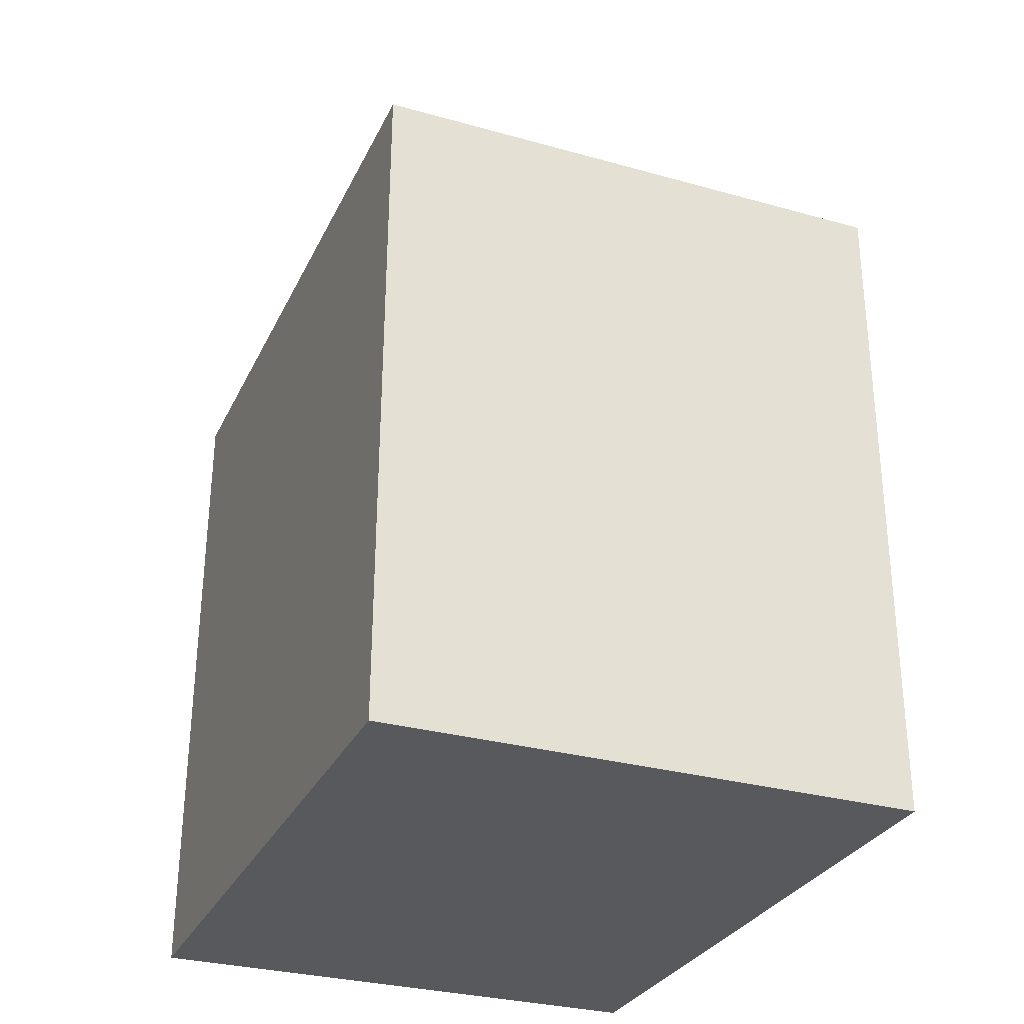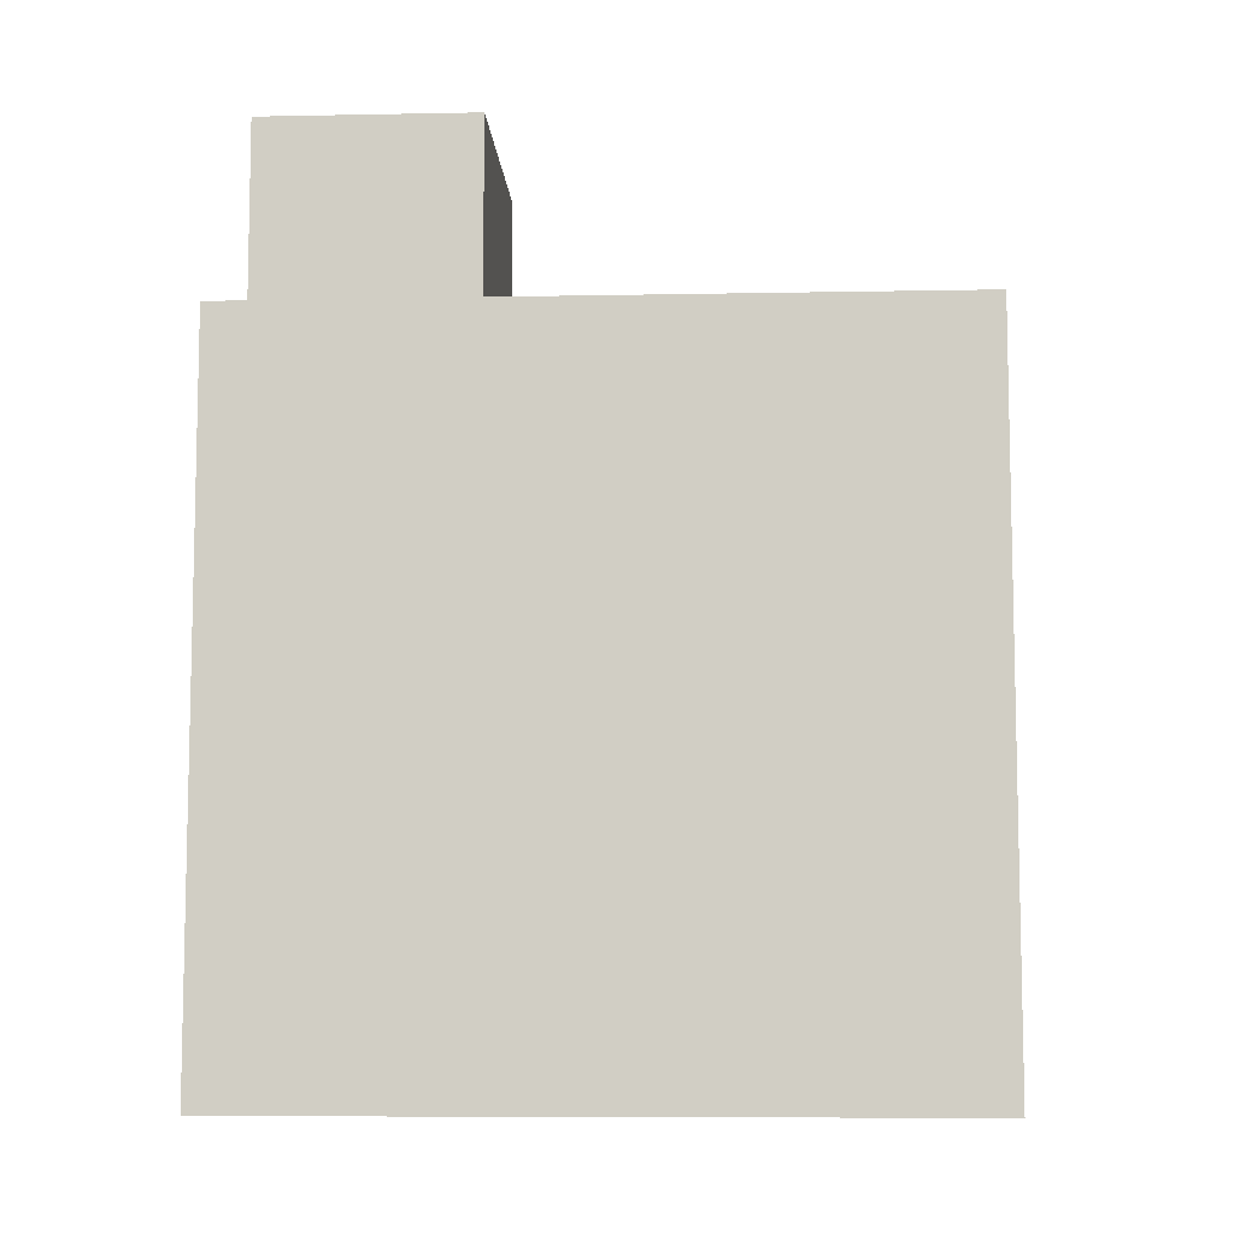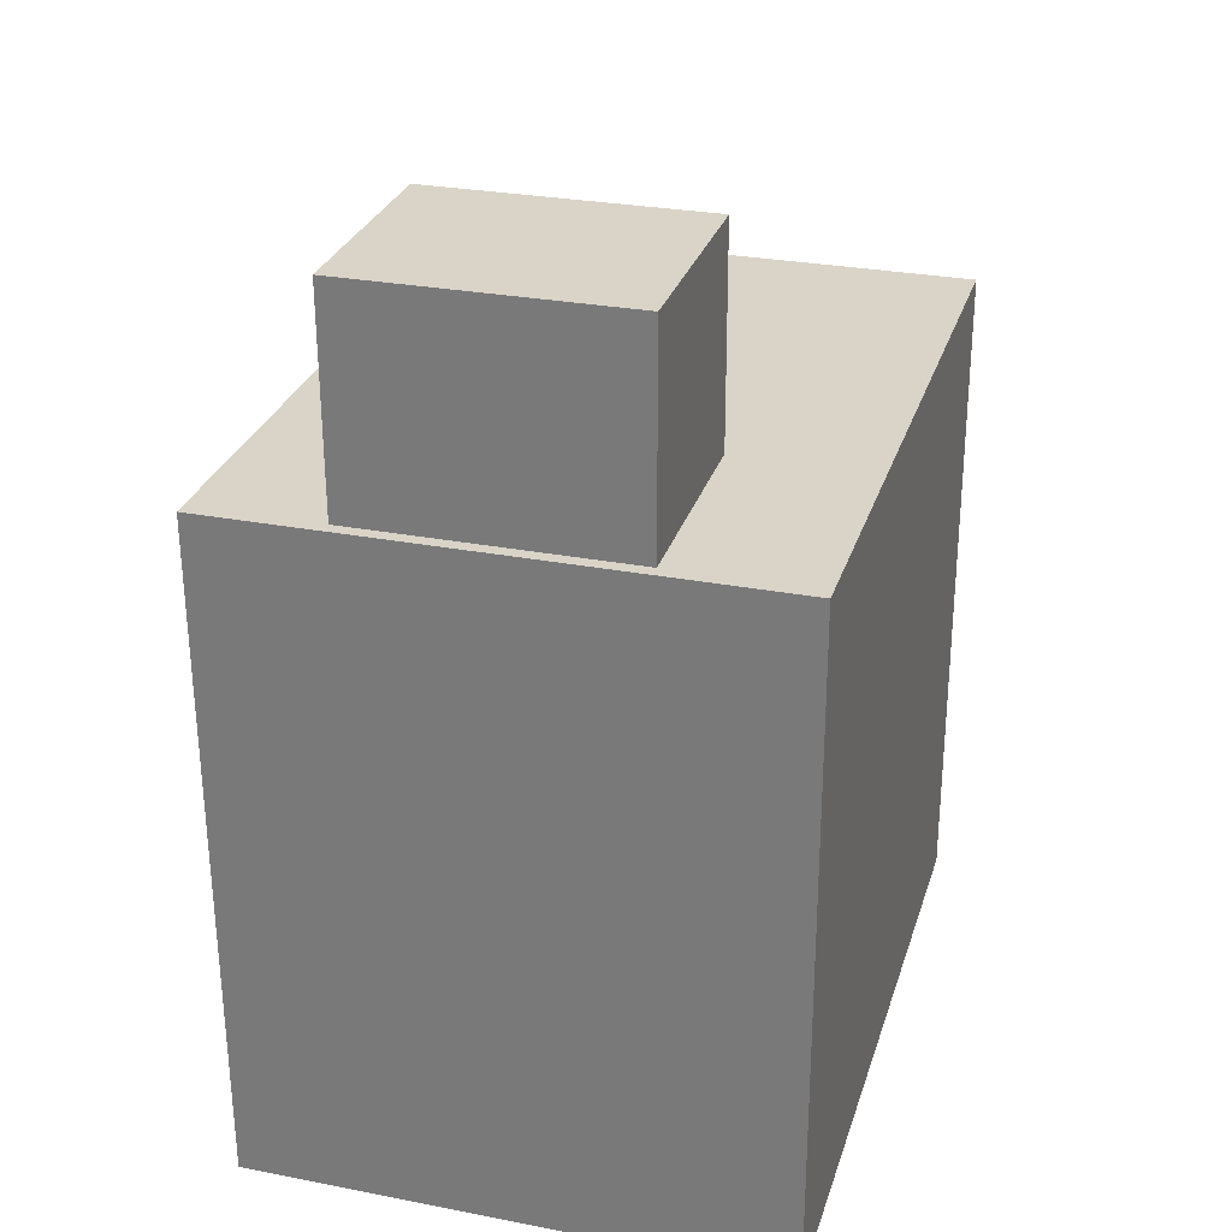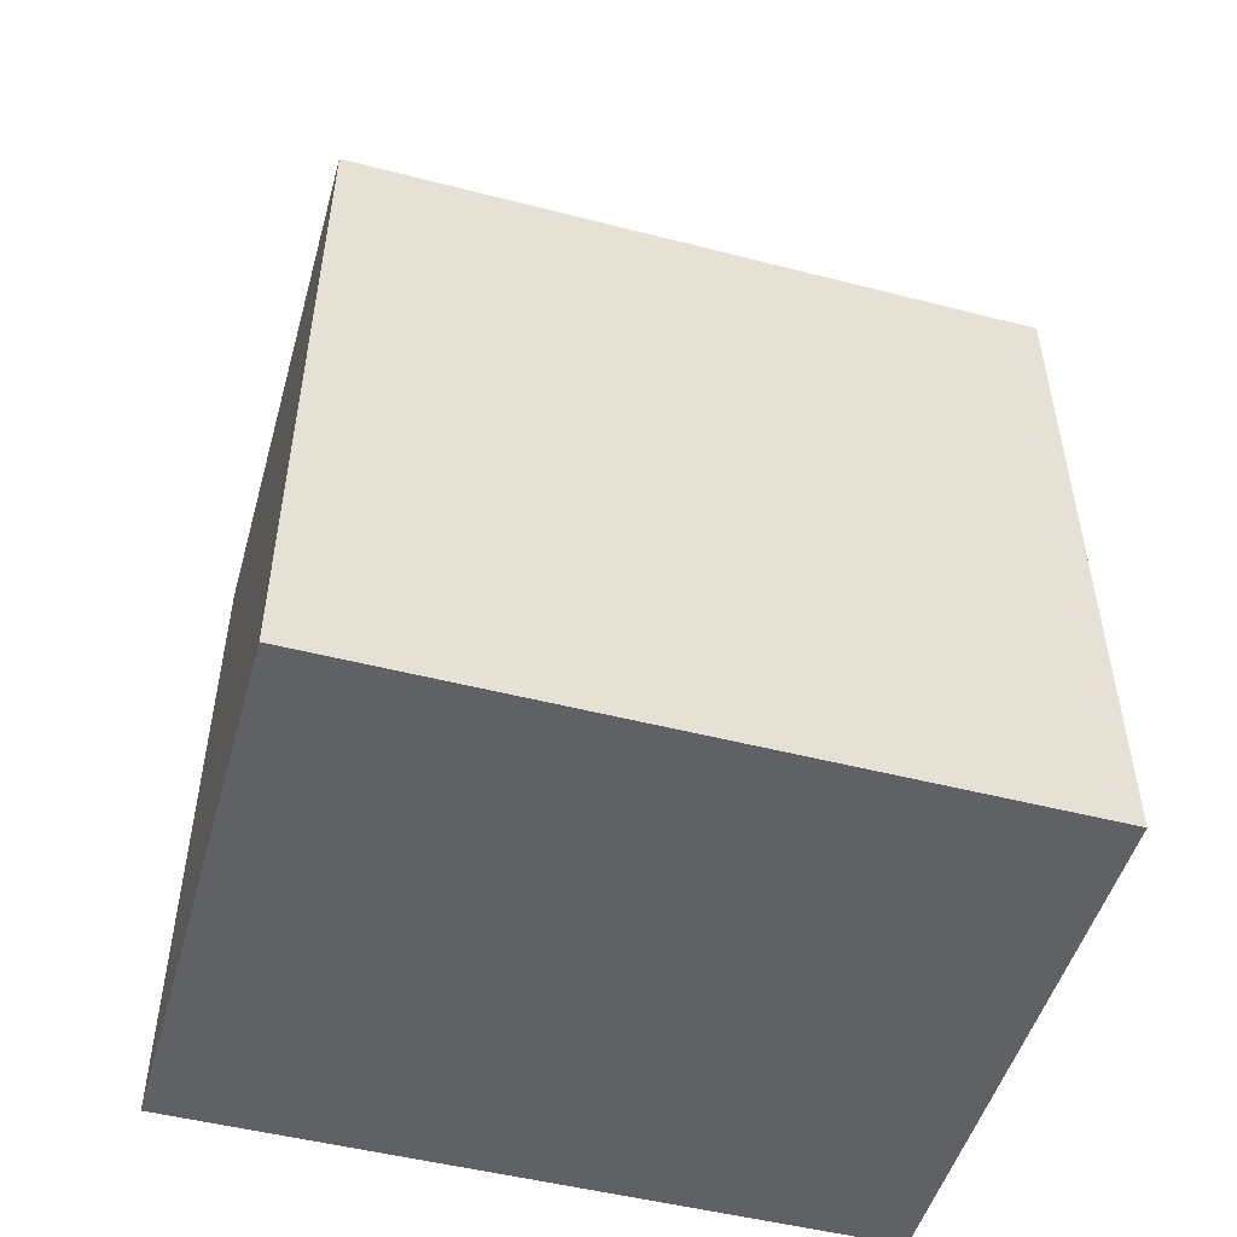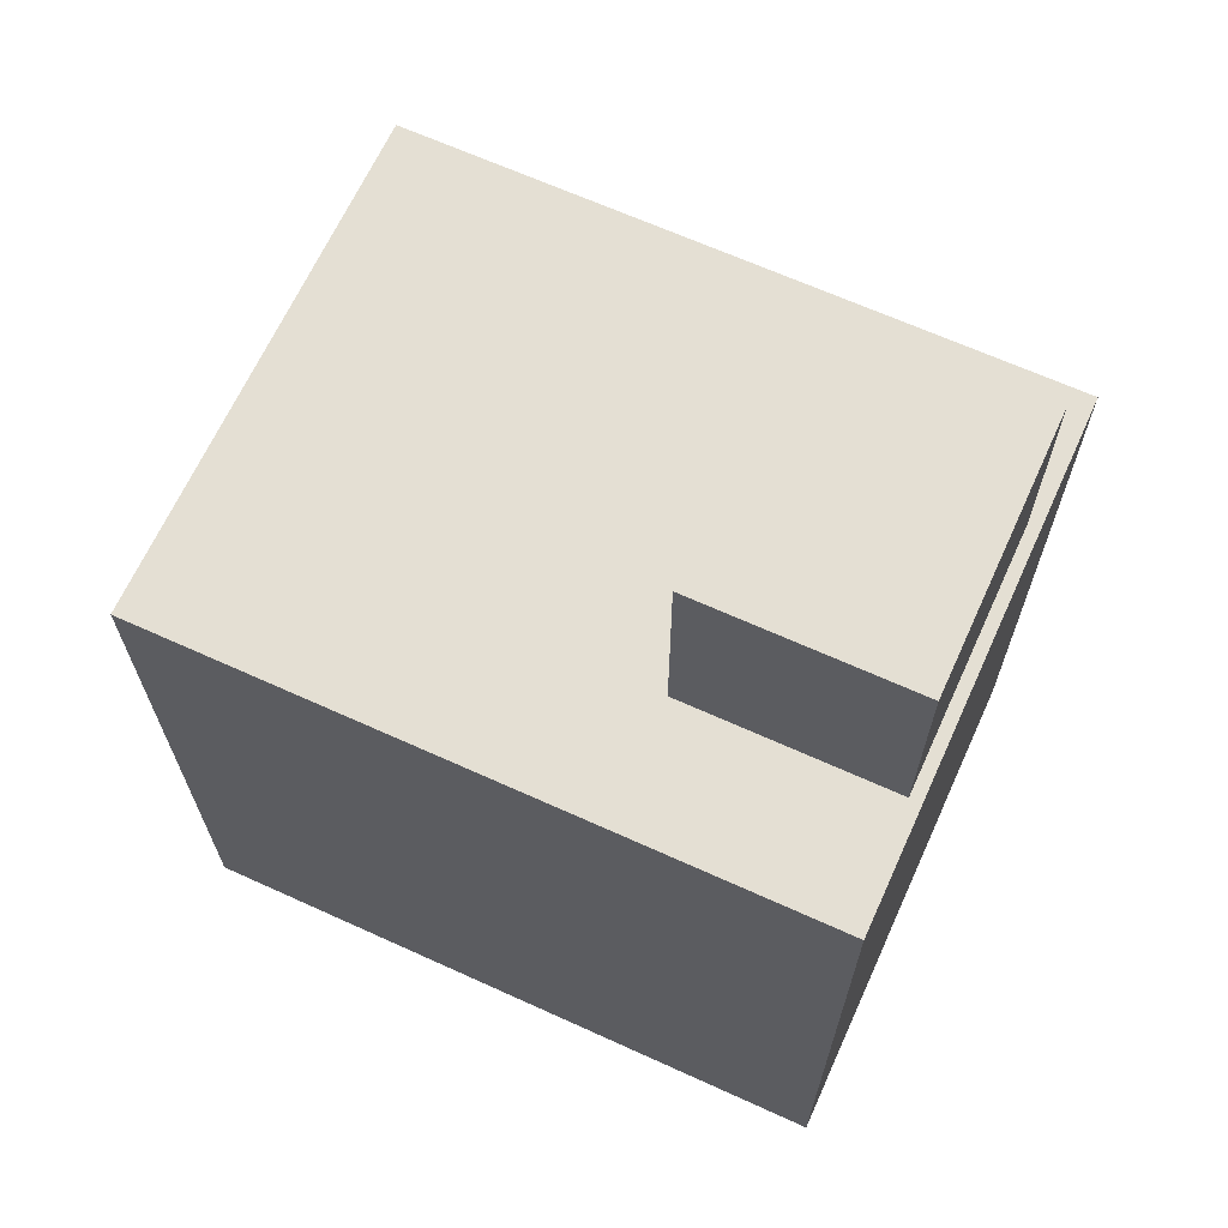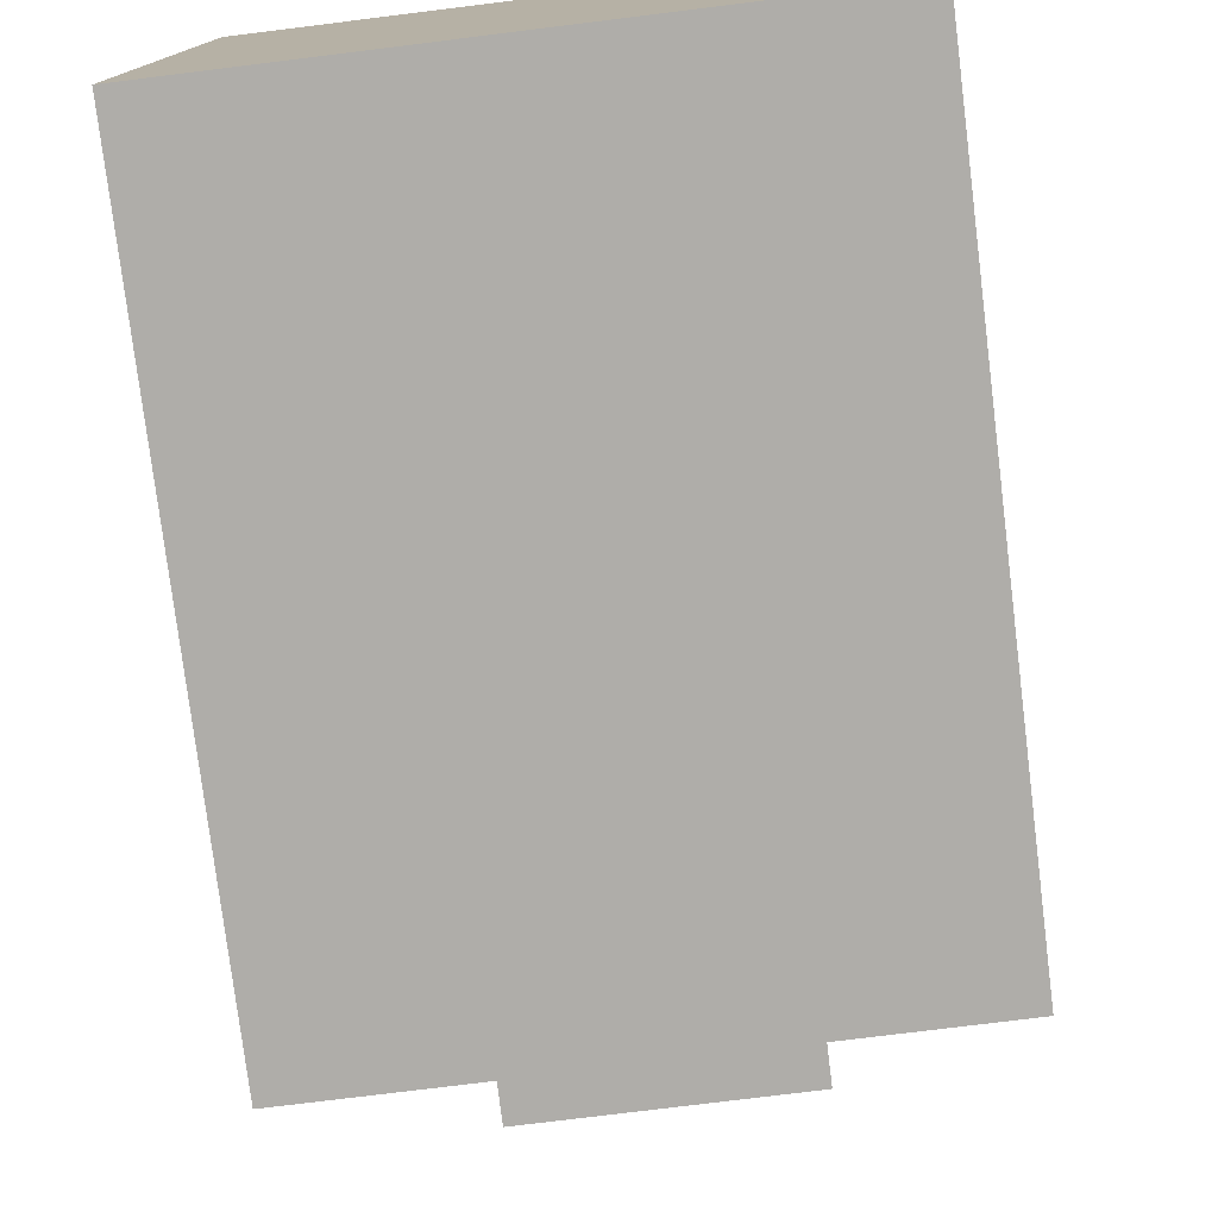
<metadata>
{"format":"obj","ext":"obj","renderer":"f3d","projection":"perspective","resolution":1024,"background":"white","views":[{"elev":-30.0,"azim":-22.0,"up":"+Z"},{"elev":-8.2,"azim":-86.9,"up":"+Z"},{"elev":28.8,"azim":-163.8,"up":"+Z"},{"elev":-50.3,"azim":74.3,"up":"+Z"},{"elev":66.2,"azim":114.5,"up":"+Z"},{"elev":-77.4,"azim":-172.8,"up":"+Y"}]}
</metadata>
<code>
v 1.273 1.554 -1.539
v 1.273 -1.438 -1.539
v -1.084 1.554 -1.532
v -1.084 -1.438 -1.532
v 1.281 1.554 1.453
v 1.281 -1.438 1.453
v -1.076 1.554 1.46
v -1.076 -1.438 1.46
v 0.7276 1.5 1.455
v 0.7302 1.5 2.385
v 0.7276 0.5586 1.455
v 0.7302 0.5586 2.385
v -0.4648 1.5 1.458
v -0.4621 1.5 2.388
v -0.4648 0.5586 1.458
v -0.4621 0.5586 2.388
g Player1
f 2 3 1
f 4 7 3
f 8 5 7
f 6 1 5
f 7 1 3
f 4 6 8
f 2 4 3
f 4 8 7
f 8 6 5
f 6 2 1
f 7 5 1
f 4 2 6
f 10 11 9
f 12 15 11
f 16 13 15
f 14 9 13
f 15 9 11
f 16 10 14
f 10 12 11
f 12 16 15
f 16 14 13
f 14 10 9
f 15 13 9
f 16 12 10

</code>
